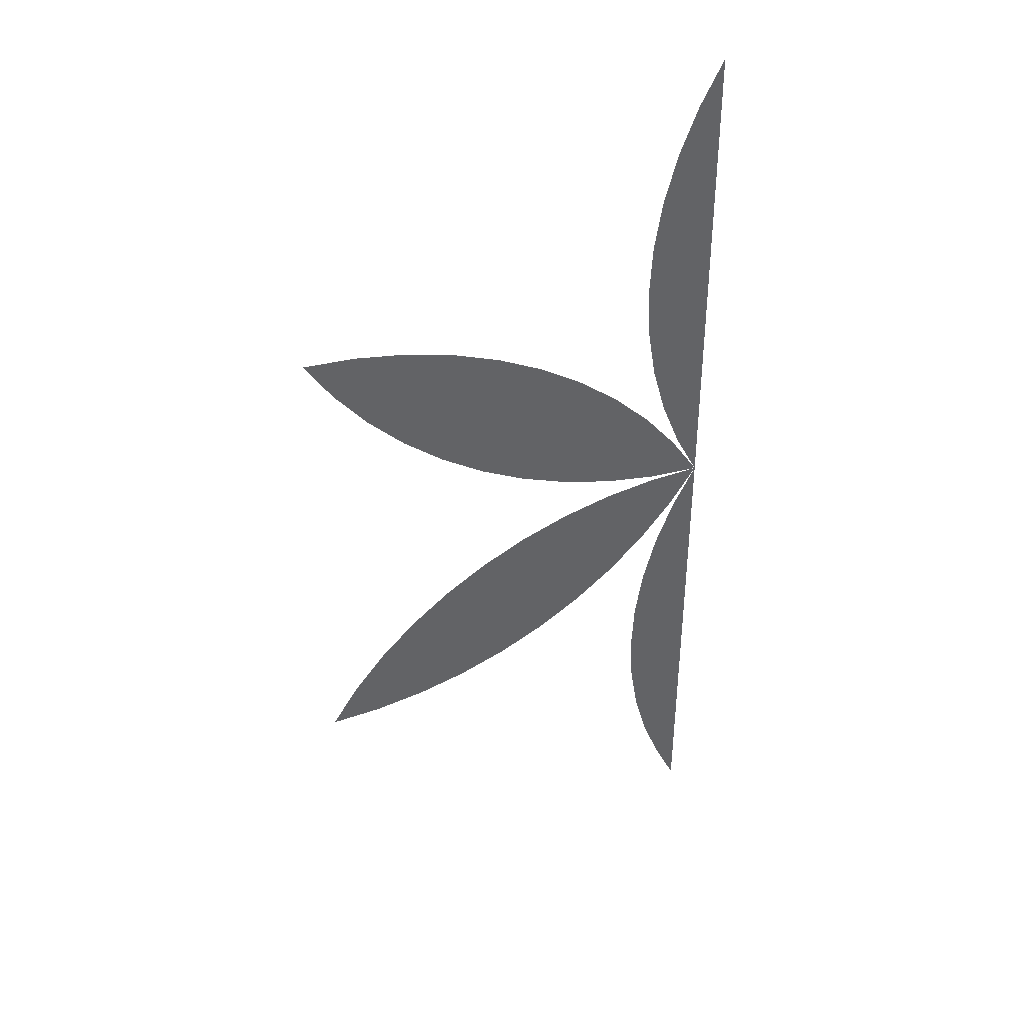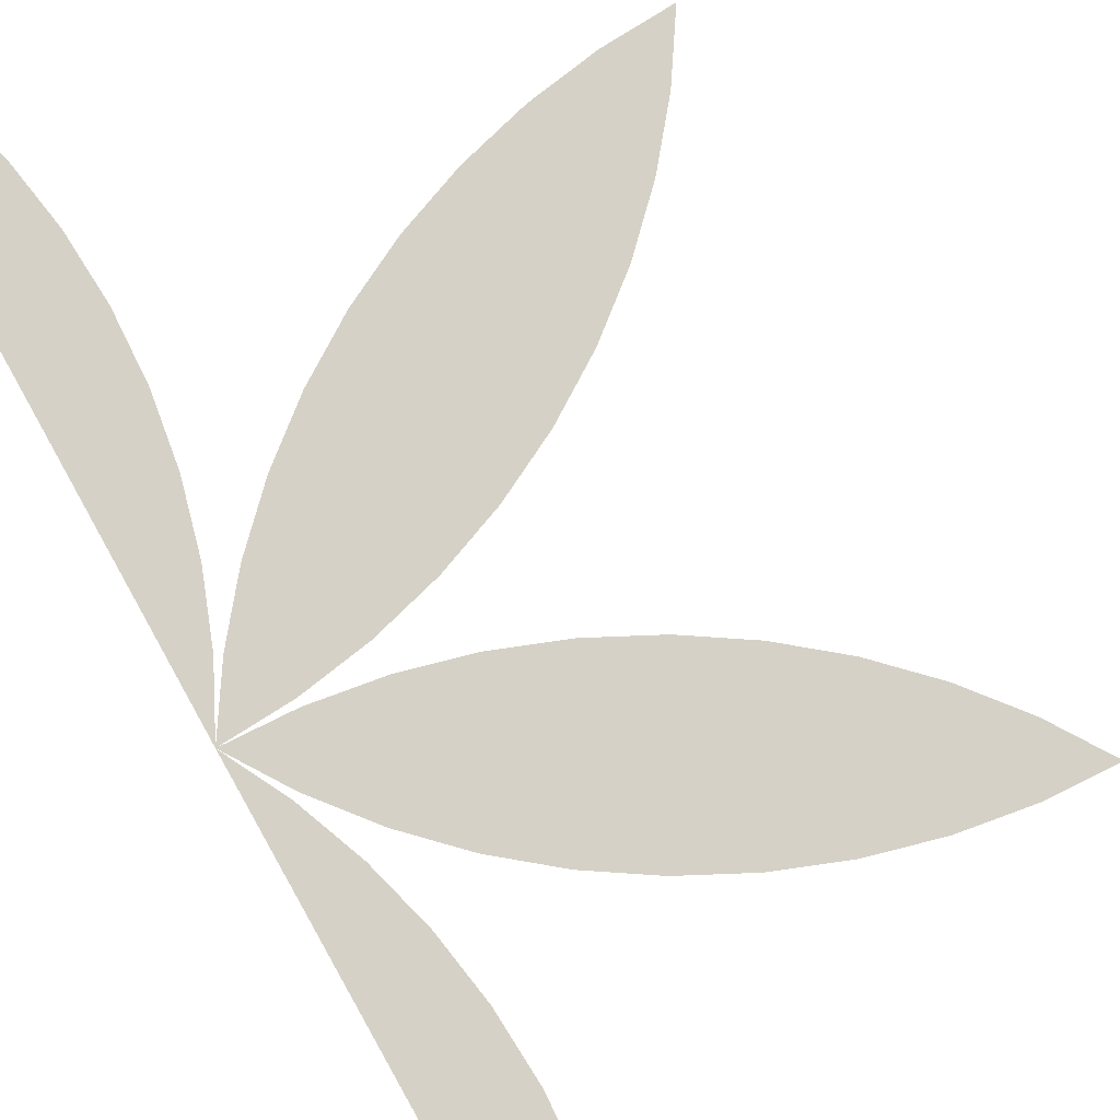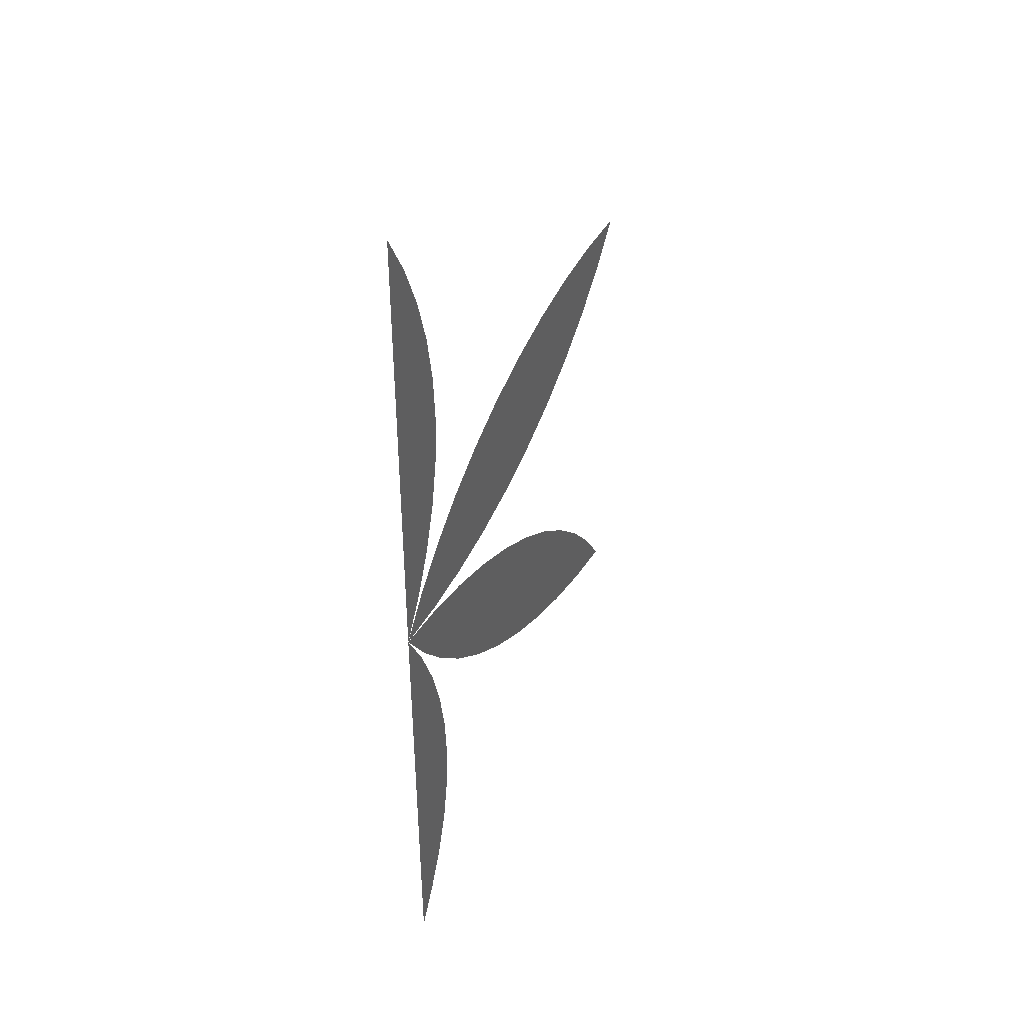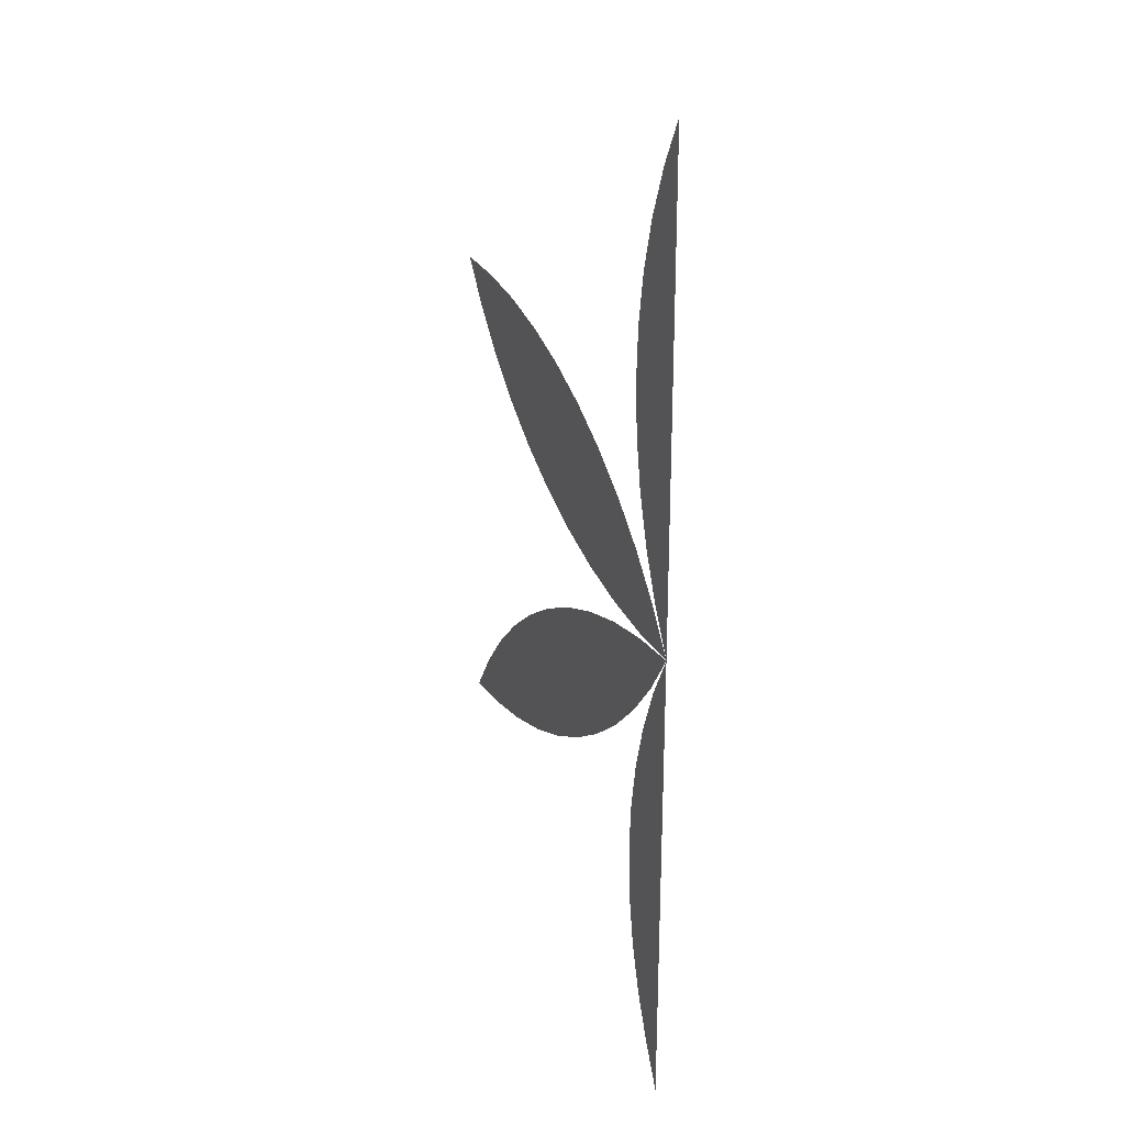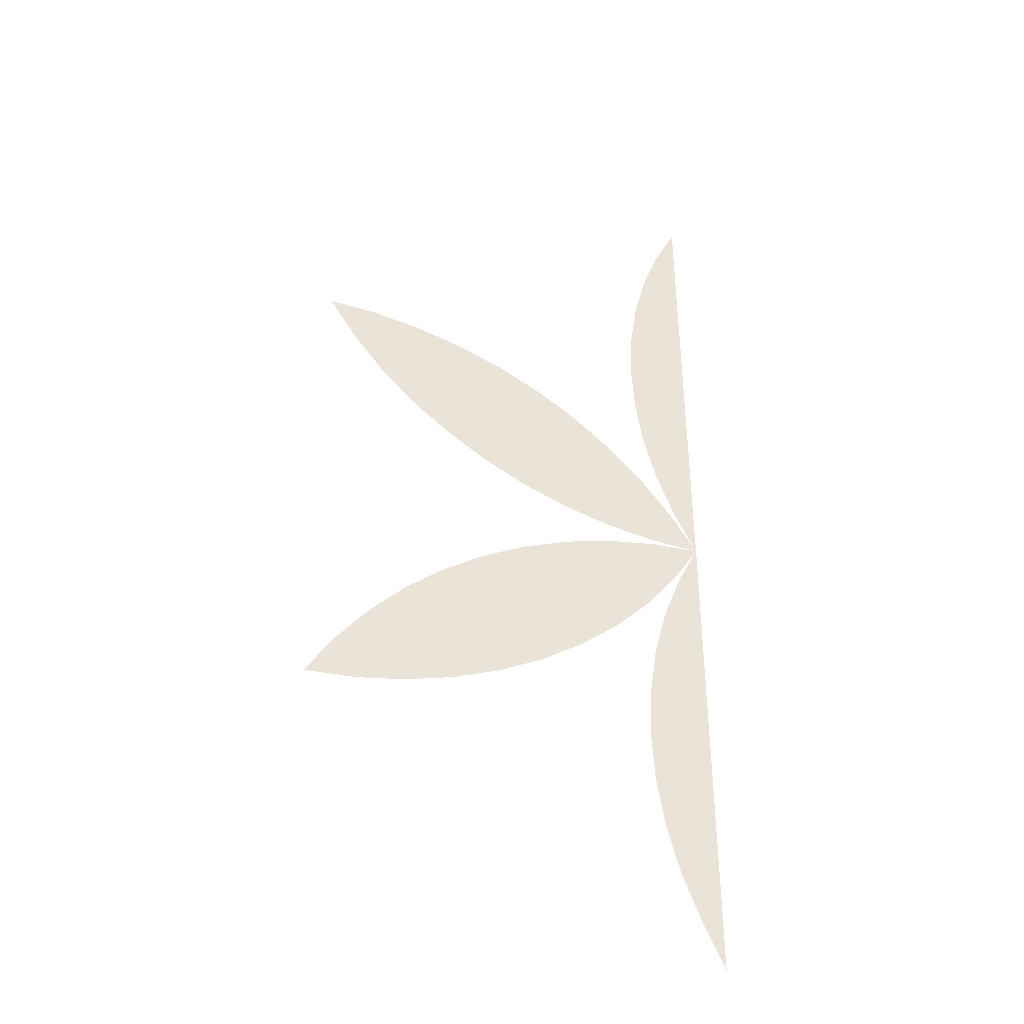
<metadata>
{"format":"obj","ext":"obj","renderer":"f3d","projection":"perspective","resolution":1024,"background":"white","views":[{"elev":40.5,"azim":-20.3,"up":"+Y"},{"elev":79.4,"azim":151.0,"up":"+Z"},{"elev":44.2,"azim":119.0,"up":"+Y"},{"elev":27.2,"azim":64.3,"up":"+Y"},{"elev":-38.1,"azim":-19.2,"up":"+Y"}]}
</metadata>
<code>
v 0.225 0 0
v -0.275 0 0
v -0.275 1 0
v 0.225 1 0
v 0.2235 0.9477 0
v 0.2023 0.9058 0
v 0.1856 0.8619 0
v 0.1736 0.8165 0
v 0.1664 0.7701 0
v 0.1641 0.7232 0
v 0.1668 0.6763 0
v 0.1743 0.6299 0
v 0.1866 0.5846 0
v 0.2035 0.5408 0
v 0.225 0.4991 0
v 0.1993 0.5384 0
v 0.1696 0.5747 0
v 0.1363 0.6078 0
v 0.09971 0.6373 0
v 0.06025 0.6627 0
v 0.01834 0.6839 0
v -0.02555 0.7006 0
v -0.07095 0.7126 0
v -0.1174 0.7198 0
v -0.1643 0.7221 0
v -0.1385 0.6828 0
v -0.1089 0.6464 0
v -0.07556 0.6133 0
v -0.03897 0.5839 0
v 0.0005 0.5584 0
v 0.04241 0.5372 0
v 0.0863 0.5206 0
v 0.1317 0.5086 0
v 0.1781 0.5014 0
v 0.225 0.4991 0
v 0.1781 0.4964 0
v 0.1318 0.4889 0
v 0.08645 0.4766 0
v 0.04267 0.4597 0
v 0.0009071 0.4382 0
v -0.03839 0.4125 0
v -0.07478 0.3828 0
v -0.1079 0.3495 0
v -0.1373 0.3129 0
v -0.1627 0.2735 0
v -0.1159 0.2761 0
v -0.0695 0.2836 0
v -0.02419 0.2959 0
v 0.01959 0.3129 0
v 0.06136 0.3343 0
v 0.1007 0.36 0
v 0.137 0.3897 0
v 0.1701 0.423 0
v 0.1996 0.4596 0
v 0.225 0.4991 0
v 0.2038 0.4572 0
v 0.1871 0.4133 0
v 0.1751 0.3679 0
v 0.168 0.3215 0
v 0.1657 0.2746 0
v 0.1683 0.2277 0
v 0.1758 0.1813 0
v 0.1881 0.136 0
v 0.2051 0.09224 0
v 0.2265 0.09224 0
v 0.225 0.05 0
f 5 6 7 8 9 10 11 12 13 14 15
f 5 15 14 13 12 11 10 9 8 7 6
f 15 16 17 18 19 20 21 22 23 24 25
f 15 25 24 23 22 21 20 19 18 17 16
f 35 34 33 32 31 30 29 28 27 26 25
f 35 25 26 27 28 29 30 31 32 33 34
f 35 36 37 38 39 40 41 42 43 44 45
f 35 45 44 43 42 41 40 39 38 37 36
f 55 54 53 52 51 50 49 48 47 46 45
f 55 45 46 47 48 49 50 51 52 53 54
f 55 56 57 58 59 60 61 62 63 64 66
f 55 66 64 63 62 61 60 59 58 57 56

</code>
